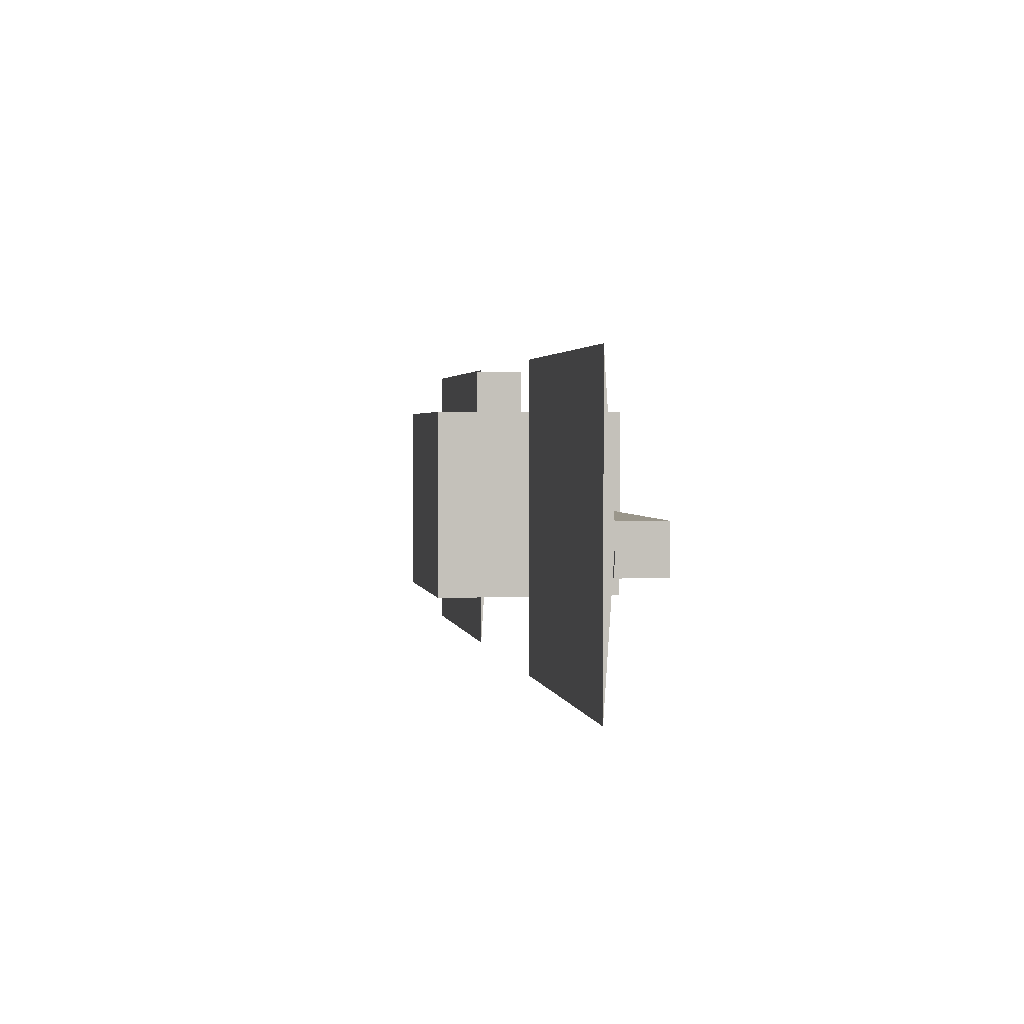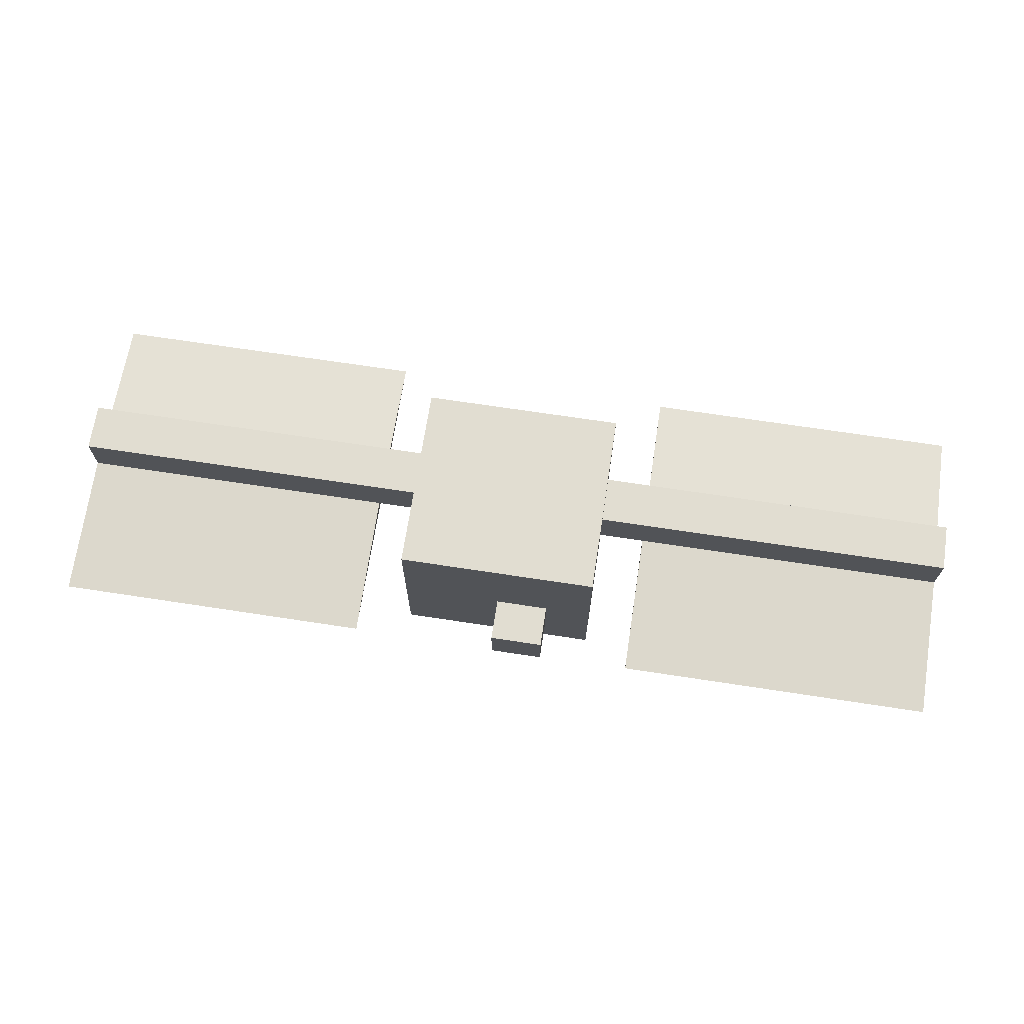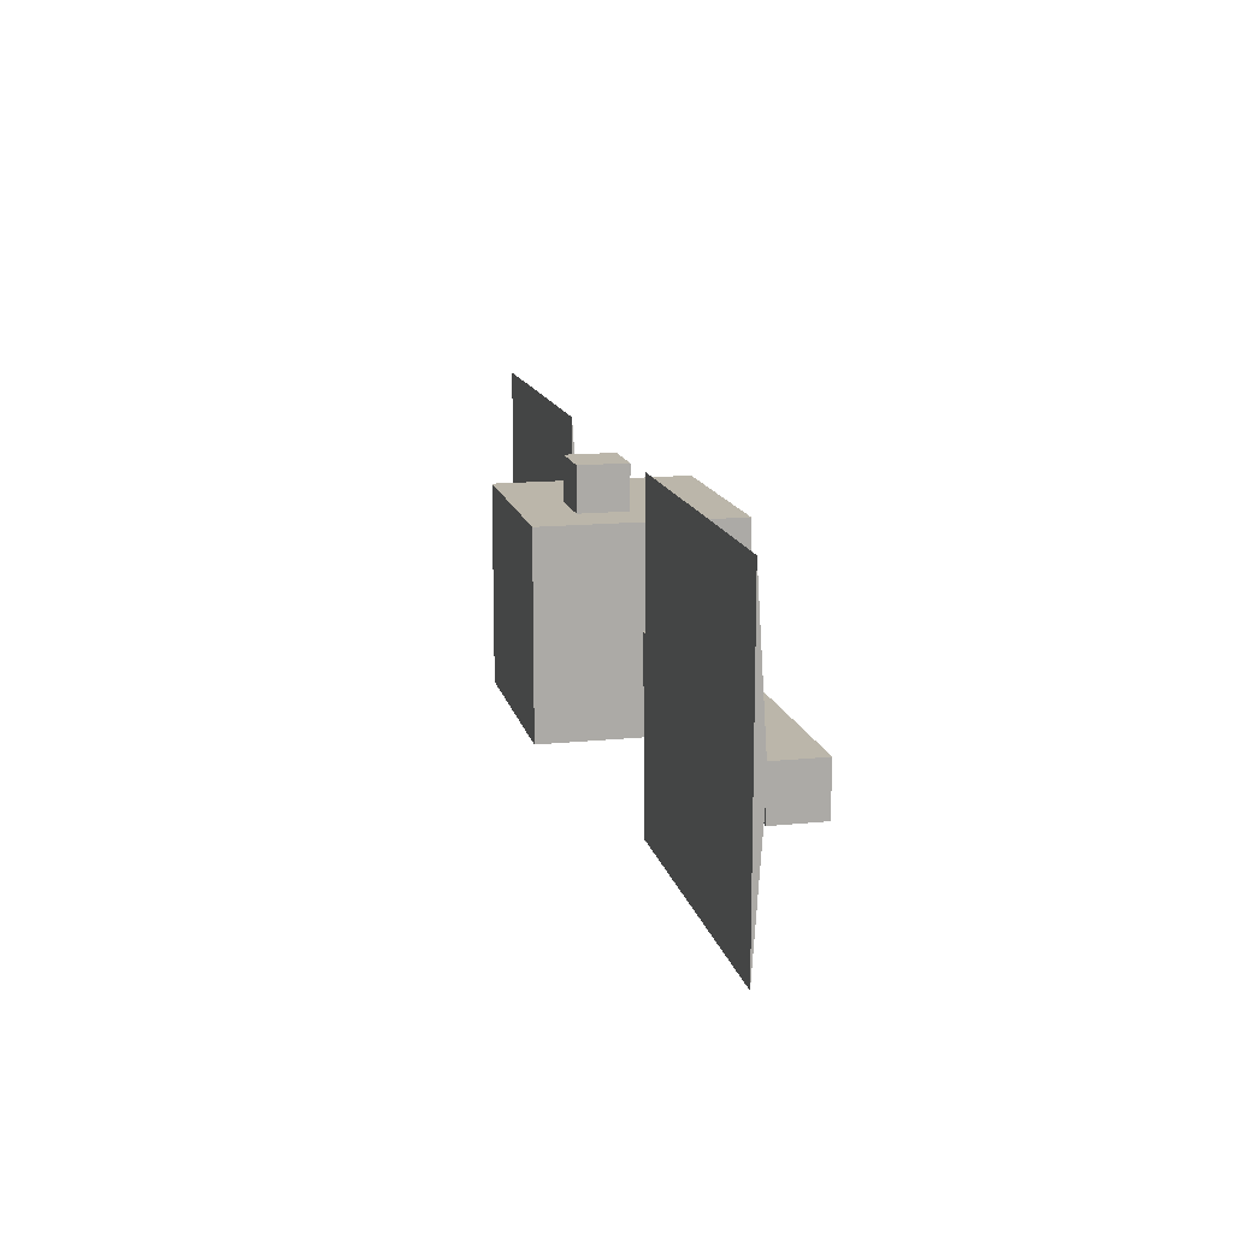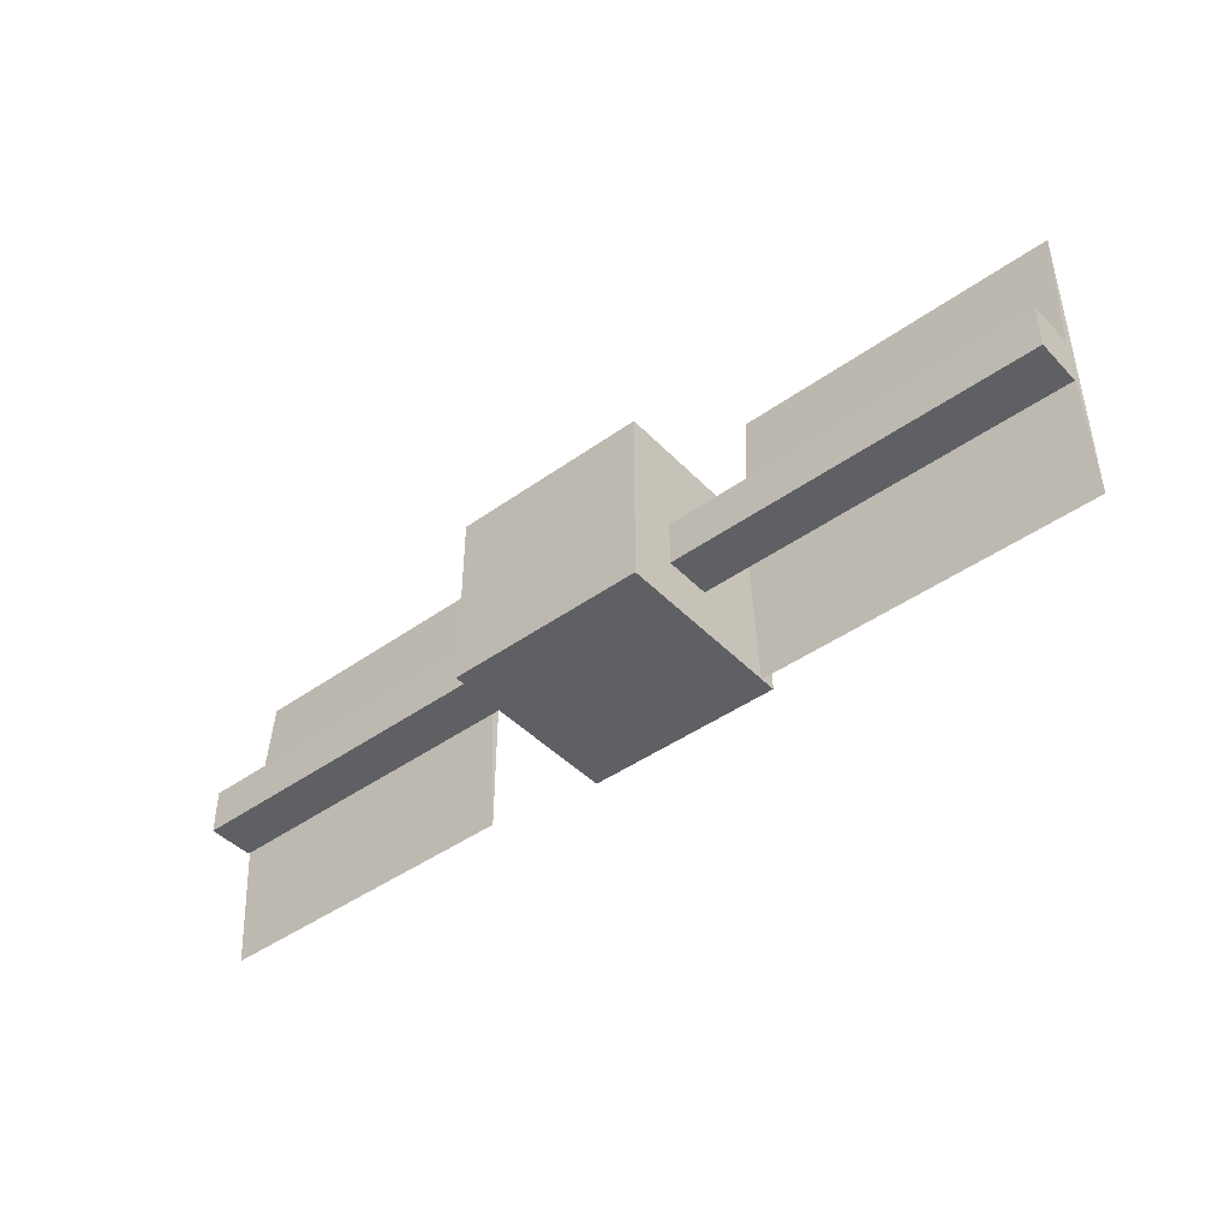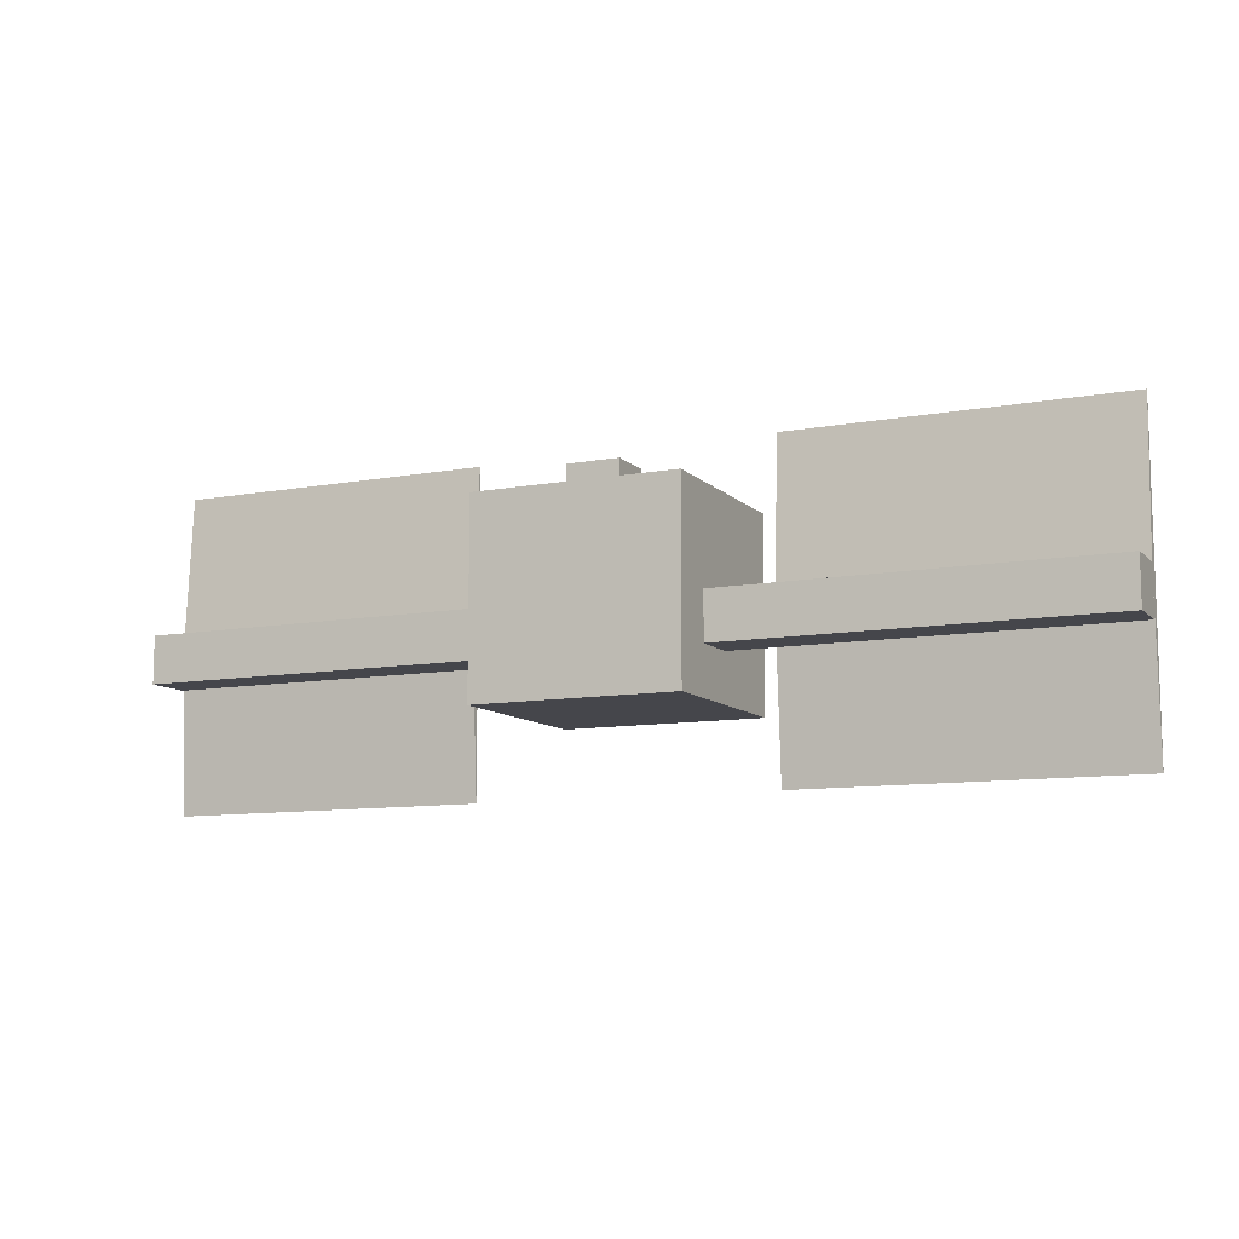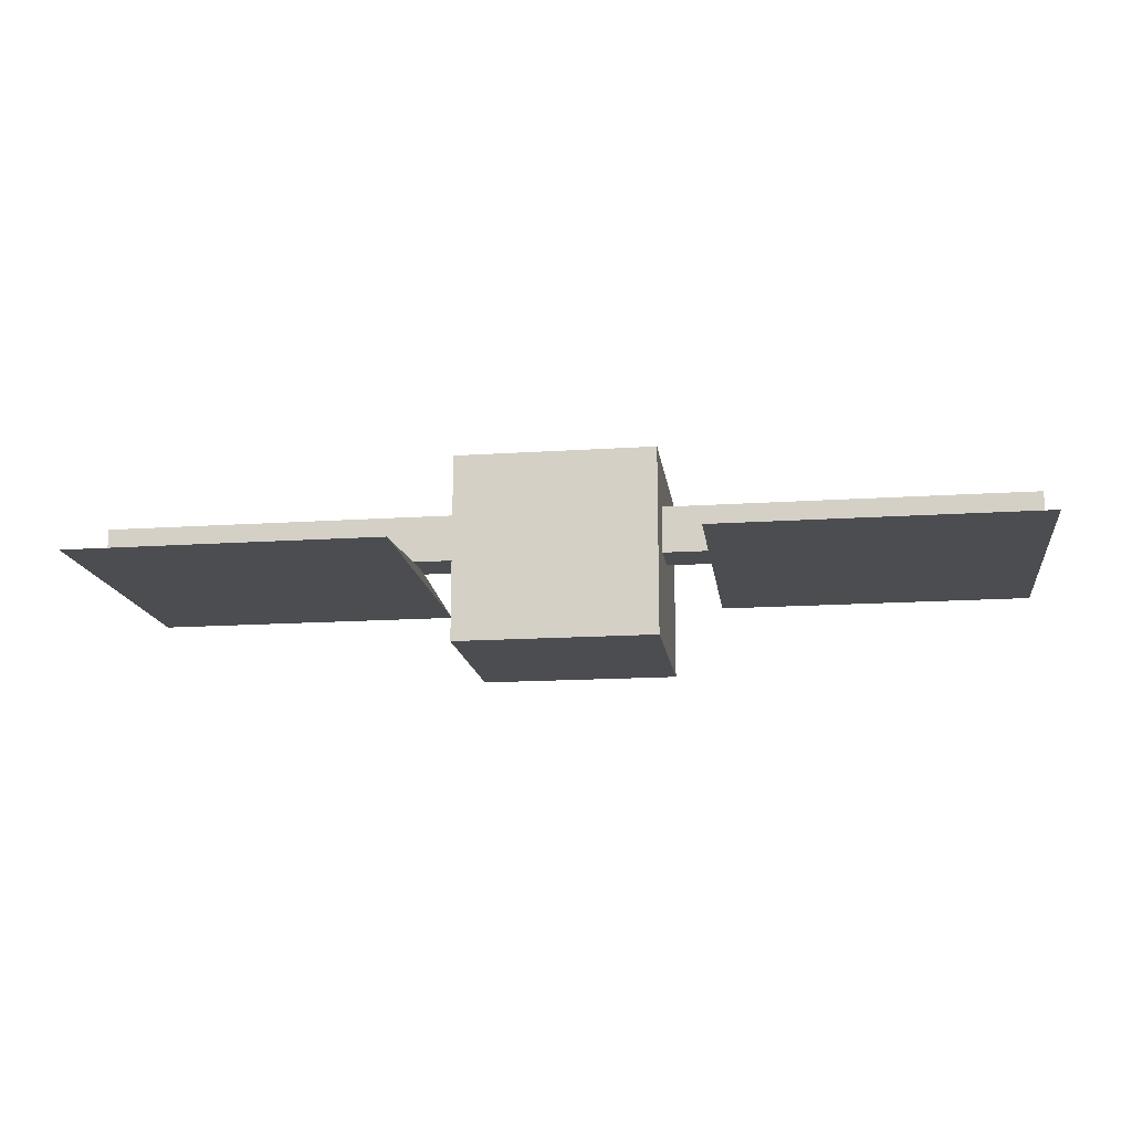
<metadata>
{"format":"obj","ext":"obj","renderer":"f3d","projection":"perspective","resolution":1024,"background":"white","views":[{"elev":2.4,"azim":-100.3,"up":"+Y"},{"elev":68.9,"azim":-171.3,"up":"+Z"},{"elev":14.0,"azim":-102.7,"up":"+Y"},{"elev":-43.8,"azim":40.0,"up":"+Y"},{"elev":-10.0,"azim":25.1,"up":"+Y"},{"elev":-15.7,"azim":7.9,"up":"+Z"}]}
</metadata>
<code>
o sat_Cube.000
v -0.05487 0.113 0.05316
v -0.05487 0.2155 0.05316
v -0.05487 0.113 -0.04929
v -0.05487 0.2155 -0.04929
v 0.05487 0.113 0.05316
v 0.05487 0.2155 0.05316
v 0.05487 0.113 -0.04929
v 0.05487 0.2155 -0.04929
v -0.05487 0.113 0.001932
v -0.05487 0.1643 0.05316
v -0.05487 0.2155 0.001932
v -0.05487 0.1643 -0.04929
v 0 0.113 -0.04929
v 0 0.2155 -0.04929
v 0.05487 0.1643 -0.04929
v 0.05487 0.113 0.001932
v 0.05487 0.2155 0.001932
v 0.05487 0.1643 0.05316
v 0 0.113 0.05316
v 0 0.2155 0.05316
v 0 0.2155 0.001932
v 0 0.113 0.001932
v 0 0.1643 0.05316
v 0.05487 0.1643 0.001932
v 0 0.1643 -0.04929
v -0.05487 0.1643 0.001932
v -0.05487 0.113 0.02755
v -0.05487 0.1899 0.05316
v -0.05487 0.2155 -0.02368
v -0.05487 0.1386 -0.04929
v -0.02925 0.113 -0.04929
v 0.02925 0.2155 -0.04929
v 0.05487 0.1386 -0.04929
v 0.05487 0.113 -0.02368
v 0.05487 0.2155 0.02755
v 0.05487 0.1386 0.05316
v 0.02925 0.113 0.05316
v -0.02925 0.2155 0.05316
v -0.05487 0.113 -0.02368
v -0.05487 0.1386 0.05316
v -0.05487 0.2155 0.02755
v -0.05487 0.1899 -0.04929
v 0.02925 0.113 -0.04929
v -0.02925 0.2155 -0.04929
v 0.05487 0.1899 -0.04929
v 0.05487 0.113 0.02755
v 0.05487 0.2155 -0.02368
v 0.05487 0.1899 0.05316
v -0.02925 0.113 0.05316
v 0.02925 0.2155 0.05316
v 0 0.2155 0.02755
v 0 0.2155 -0.02368
v 0.02925 0.2155 0.001932
v -0.02925 0.2155 0.001932
v 0 0.113 0.02755
v 0 0.113 -0.02368
v -0.02925 0.113 0.001932
v 0.02925 0.113 0.001932
v -0.02925 0.1643 0.05316
v 0.02925 0.1643 0.05316
v 0 0.1386 0.05316
v 0 0.1899 0.05316
v 0.05487 0.1643 0.02755
v 0.05487 0.1643 -0.02368
v 0.05487 0.1386 0.001932
v 0.05487 0.1899 0.001932
v 0.02925 0.1643 -0.04929
v -0.02925 0.1643 -0.04929
v 0 0.1386 -0.04929
v 0 0.1899 -0.04929
v -0.05487 0.1643 -0.02368
v -0.05487 0.1643 0.02755
v -0.05487 0.1386 0.001932
v -0.05487 0.1899 0.001932
v -0.05487 0.1899 0.02755
v -0.05487 0.1386 0.02755
v -0.05487 0.1386 -0.02368
v -0.02925 0.1899 -0.04929
v -0.02925 0.1386 -0.04929
v 0.02925 0.1386 -0.04929
v 0.05487 0.1899 -0.02368
v 0.05487 0.1386 -0.02368
v 0.05487 0.1386 0.02755
v 0.02925 0.1899 0.05316
v 0.02925 0.1386 0.05316
v -0.02925 0.1386 0.05316
v 0.02925 0.113 -0.02368
v -0.02925 0.113 -0.02368
v -0.02925 0.113 0.02755
v -0.02925 0.2155 -0.02368
v 0.02925 0.2155 -0.02368
v 0.02925 0.2155 0.02755
v -0.02925 0.2155 0.02755
v 0.02925 0.113 0.02755
v -0.02925 0.1899 0.05316
v 0.05487 0.1899 0.02755
v 0.02925 0.1899 -0.04929
v -0.05487 0.1899 -0.02368
v 0.2558 0.1643 0.001932
v 0.2558 0.1643 0.02755
v 0.2558 0.1386 0.001932
v 0.2558 0.1386 0.02755
v -0.2558 0.1643 0.02755
v -0.2558 0.1643 0.001932
v -0.2558 0.1386 0.001932
v -0.2558 0.1386 0.02755
v 0.05487 0.1514 0.001932
v -0.05487 0.1514 0.001932
v 0.2558 0.1514 0.001932
v 0.08048 0.1643 0.001932
v 0.08048 0.1386 0.001932
v -0.2558 0.1514 0.001932
v -0.08048 0.1643 0.001932
v -0.08048 0.1386 0.001932
v -0.08048 0.1514 0.001932
v 0.08048 0.1514 0.001932
v -0.08048 0.2433 -0.003191
v -0.2558 0.2433 -0.003191
v -0.2558 0.07236 -0.003191
v -0.08048 0.07236 -0.003191
v 0.08048 0.2433 -0.003191
v 0.2558 0.2433 -0.003191
v 0.2558 0.07236 -0.003191
v 0.08048 0.07236 -0.003191
v 0 0.2383 -0.02368
v 0 0.2383 0.001932
v -0.02925 0.2383 0.001932
v -0.02925 0.2383 -0.02368
f 98 29 4 42
f 97 32 8 45
f 96 35 6 48
f 95 38 2 28
f 94 46 5 37
f 93 41 2 38
f 92 51 20 50
f 91 52 21 53
f 90 29 11 54
f 89 55 19 49
f 88 56 22 57
f 87 34 16 58
f 86 59 10 40
f 85 60 23 61
f 84 50 20 62
f 83 63 18 36
f 82 64 24 107 65
f 81 47 17 66
f 80 67 15 33
f 79 68 25 69
f 78 44 14 70
f 77 71 12 30
f 72 26 113 104 103
f 75 41 11 74
f 72 75 74 26
f 10 28 75 72
f 28 2 41 75
f 27 76 73 9
f 1 40 76 27
f 40 10 72 76
f 39 77 30 3
f 9 73 77 39
f 73 108 26 71 77
f 68 78 70 25
f 12 42 78 68
f 42 4 44 78
f 31 79 69 13
f 3 30 79 31
f 30 12 68 79
f 43 80 33 7
f 13 69 80 43
f 69 25 67 80
f 64 81 66 24
f 15 45 81 64
f 45 8 47 81
f 34 82 65 16
f 7 33 82 34
f 33 15 64 82
f 46 83 36 5
f 16 65 83 46
f 109 116 124 123
f 60 84 62 23
f 18 48 84 60
f 48 6 50 84
f 37 85 61 19
f 5 36 85 37
f 36 18 60 85
f 49 86 40 1
f 19 61 86 49
f 61 23 59 86
f 56 87 58 22
f 13 43 87 56
f 43 7 34 87
f 39 88 57 9
f 3 31 88 39
f 31 13 56 88
f 27 89 49 1
f 9 57 89 27
f 57 22 55 89
f 90 54 127 128
f 14 44 90 52
f 44 4 29 90
f 47 91 53 17
f 8 32 91 47
f 32 14 52 91
f 35 92 50 6
f 17 53 92 35
f 53 21 51 92
f 51 93 38 20
f 21 54 93 51
f 54 11 41 93
f 55 94 37 19
f 22 58 94 55
f 58 16 46 94
f 59 95 28 10
f 23 62 95 59
f 62 20 38 95
f 63 96 48 18
f 24 66 96 63
f 66 17 35 96
f 67 97 45 15
f 25 70 97 67
f 70 14 32 97
f 71 98 42 12
f 26 74 98 71
f 74 11 29 98
f 101 109 99 100 102
f 24 63 100 99 110
f 63 83 102 100
f 83 65 111 101 102
f 106 103 104 112 105
f 73 76 106 105 114
f 115 114 105 112
f 76 72 103 106
f 113 115 120 117
f 26 108 115 113
f 108 73 114 115
f 111 116 109 101
f 65 107 116 111
f 107 24 110 116
f 117 120 119 118
f 115 112 119 120
f 104 113 117 118
f 112 104 118 119
f 124 121 122 123
f 110 99 122 121
f 116 110 121 124
f 99 109 123 122
f 125 128 127 126
f 54 21 126 127
f 21 52 125 126
f 52 90 128 125

</code>
